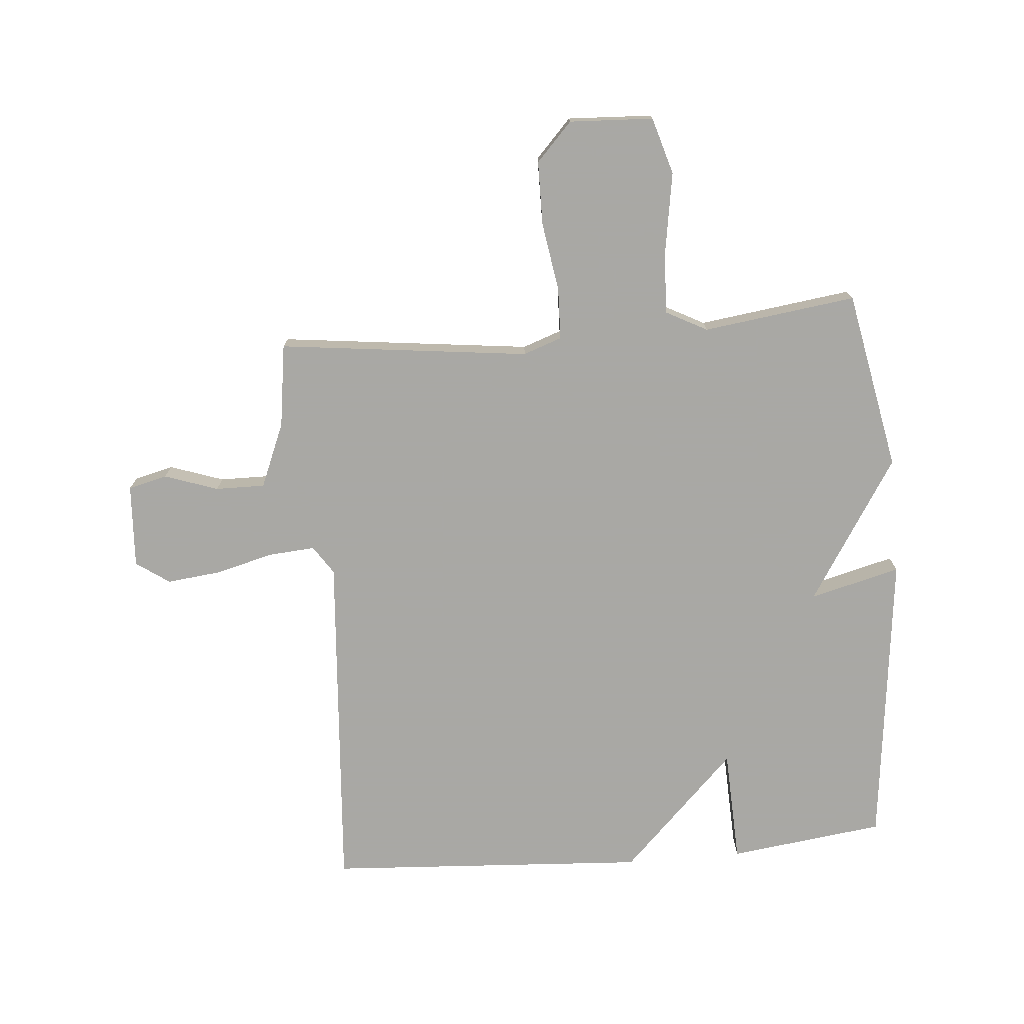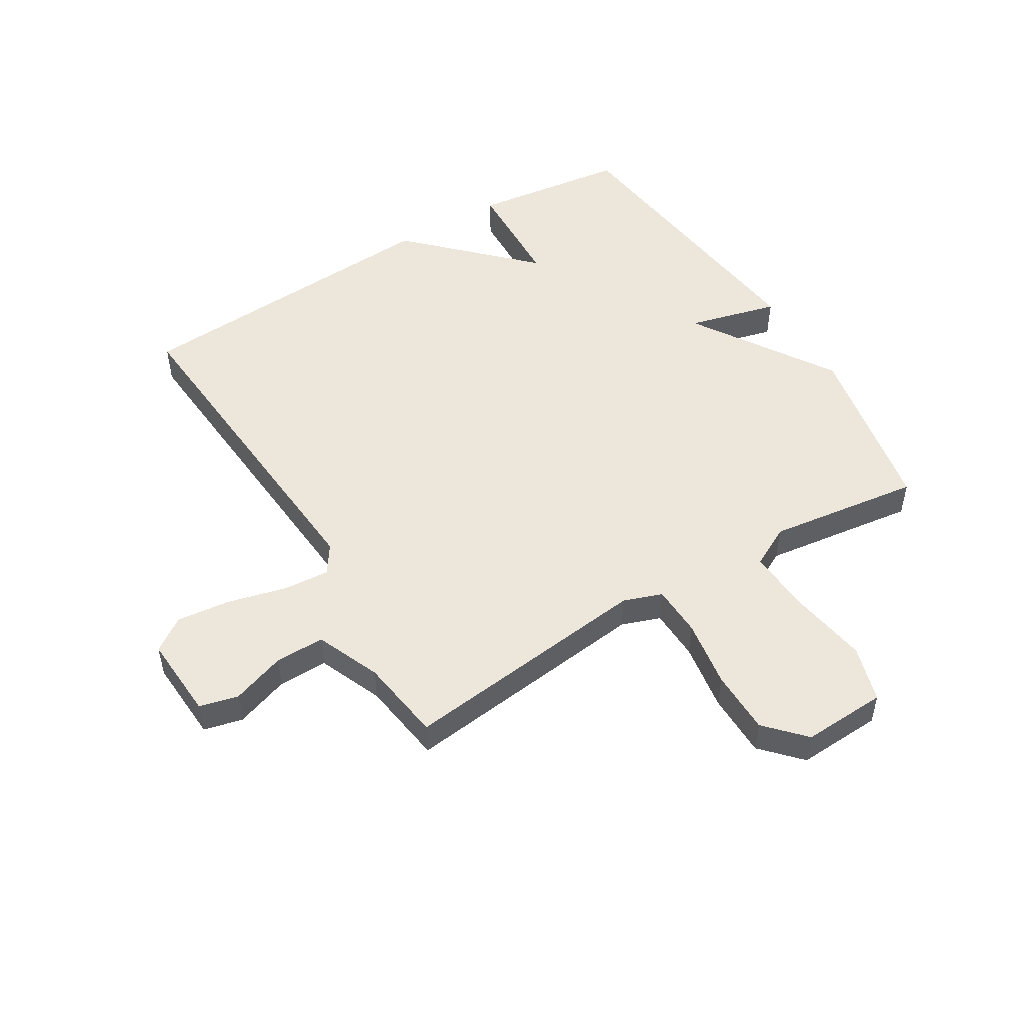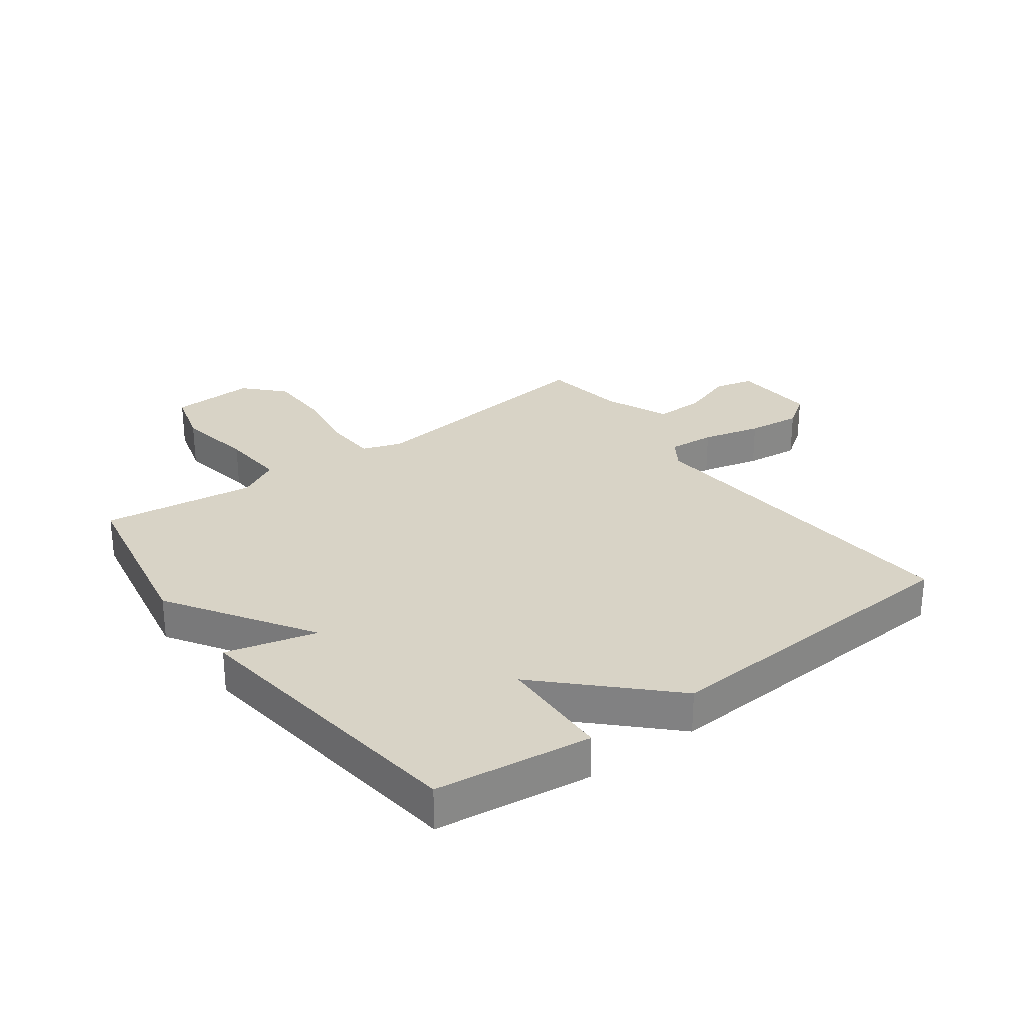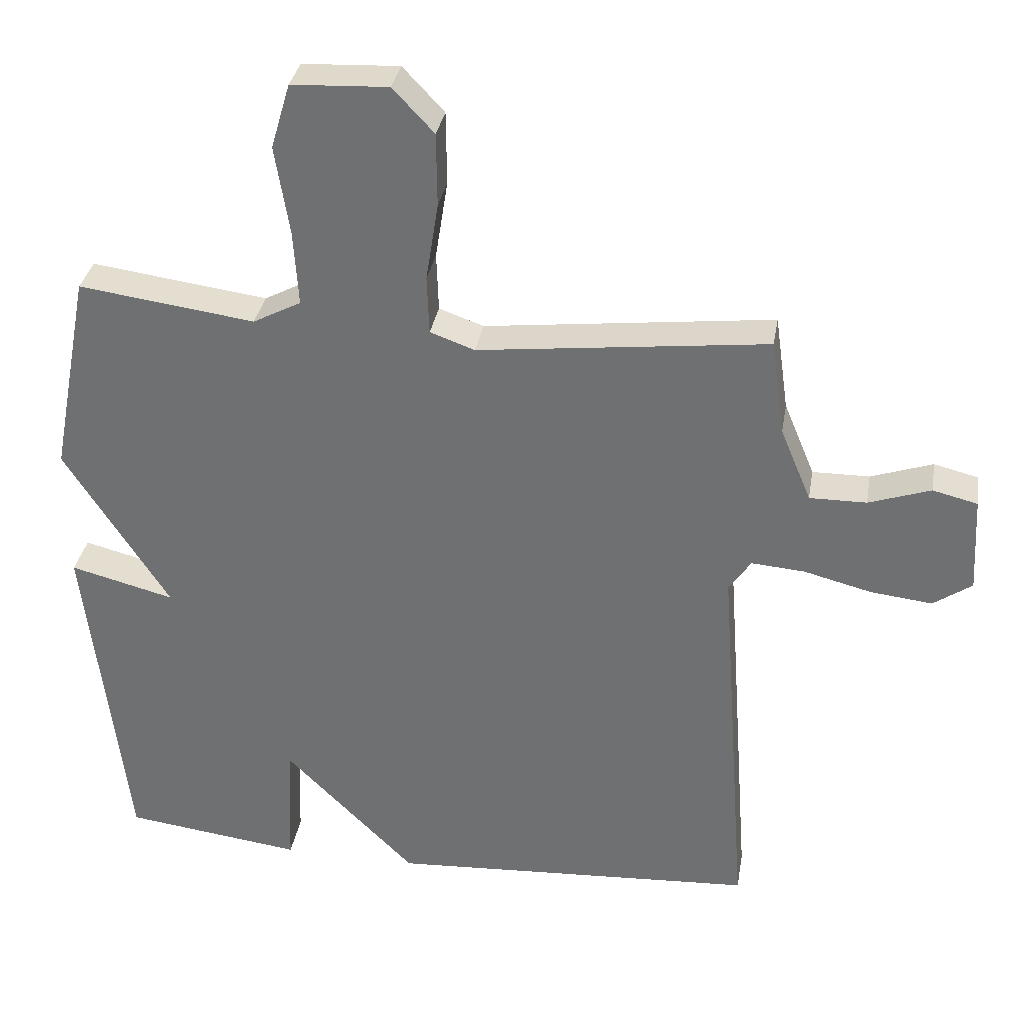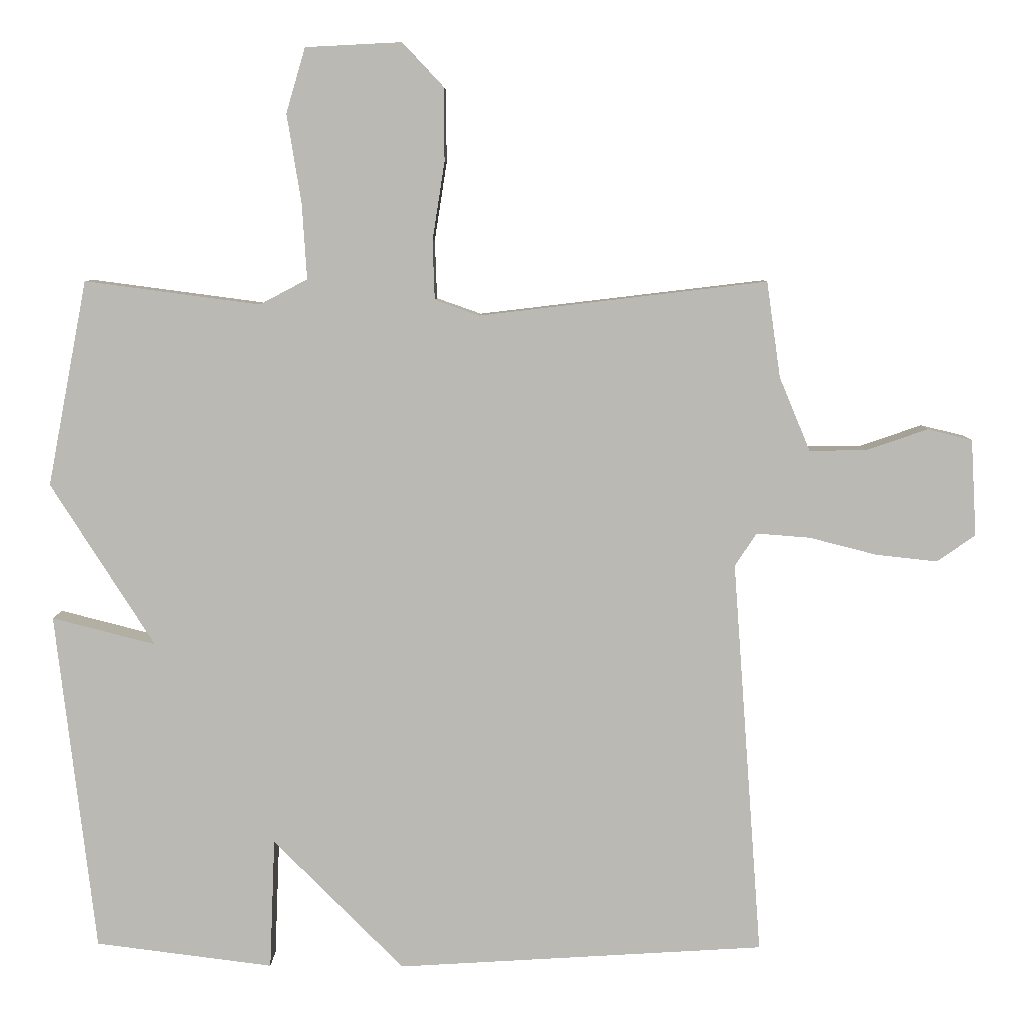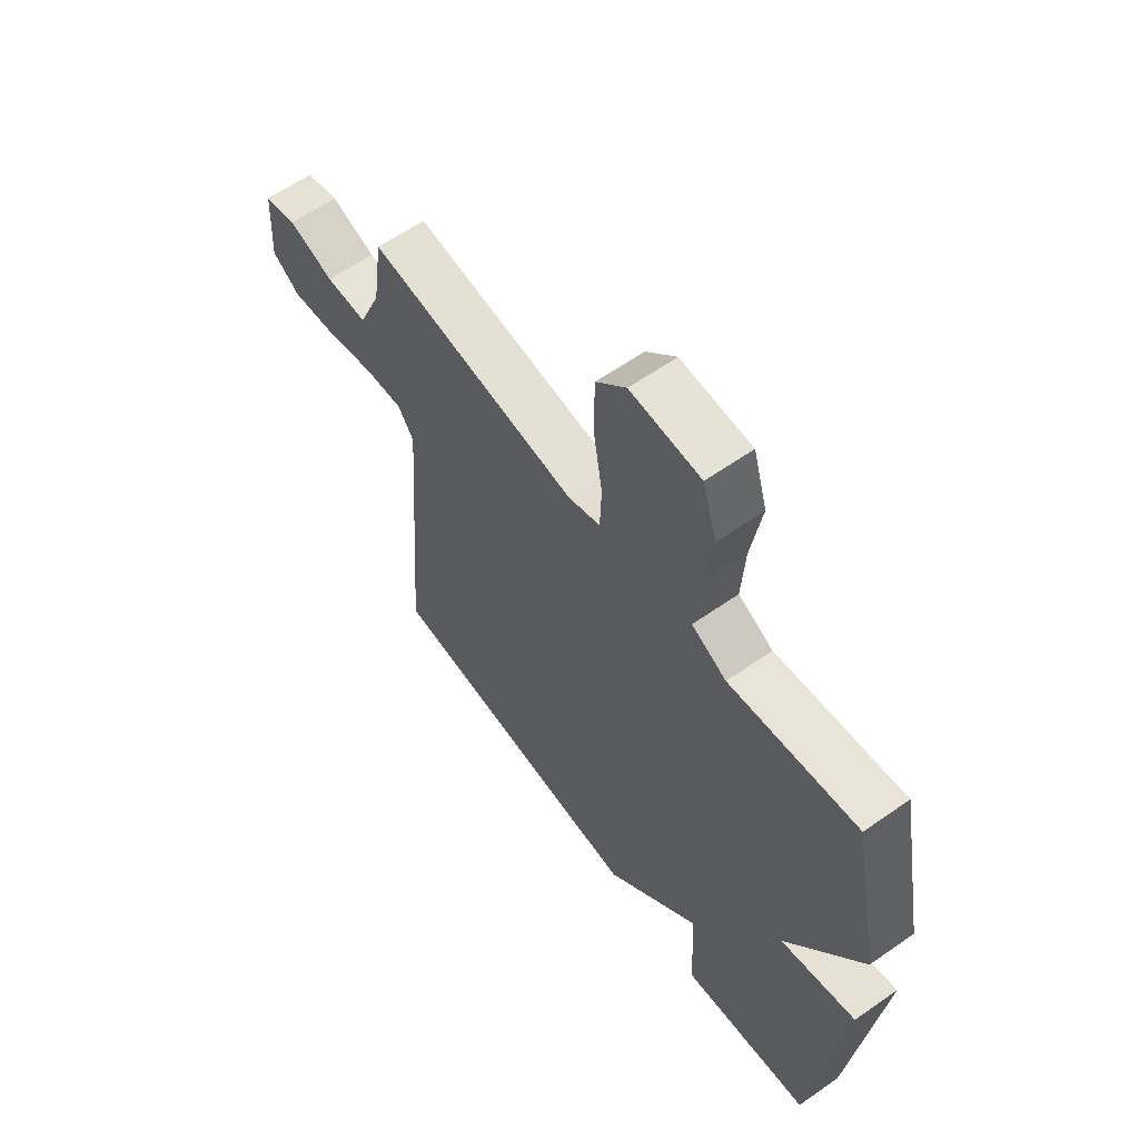
<metadata>
{"format":"obj","ext":"obj","renderer":"f3d","projection":"perspective","resolution":1024,"background":"white","views":[{"elev":-75.0,"azim":4.9,"up":"+Y"},{"elev":50.7,"azim":-31.2,"up":"+Y"},{"elev":28.2,"azim":143.4,"up":"+Y"},{"elev":33.7,"azim":-170.4,"up":"+Z"},{"elev":6.9,"azim":-178.9,"up":"+Z"},{"elev":61.3,"azim":54.5,"up":"+Z"}]}
</metadata>
<code>
v -0.5 0.07 0.5
v -0.079 0.07 0.45
v -0.014 0.07 0.473
v -0.011 0.07 0.559
v -0.029 0.07 0.674
v -0.028 0.07 0.781
v 0.032 0.07 0.845
v 0.173 0.07 0.838
v 0.201 0.07 0.743
v 0.18 0.07 0.613
v 0.173 0.07 0.503
v 0.243 0.07 0.466
v 0.5 0.07 0.5
v 0.558 0.07 0.199
v 0.406 0.07 -0.04
v 0.558 0.07 -0.001
v 0.5 0.07 -0.5
v 0.239 0.07 -0.533
v 0.231 0.07 -0.341
v 0.039 0.07 -0.533
v -0.5 0.07 -0.5
v -0.457 0.07 0.081
v -0.489 0.07 0.129
v -0.567 0.07 0.123
v -0.665 0.07 0.098
v -0.755 0.07 0.088
v -0.811 0.07 0.127
v -0.803 0.07 0.268
v -0.738 0.07 0.284
v -0.648 0.07 0.253
v -0.565 0.07 0.252
v -0.52 0.07 0.36
v -0.5 0 0.5
v -0.079 0 0.45
v -0.014 0 0.473
v -0.011 0 0.559
v -0.029 0 0.674
v -0.028 0 0.781
v 0.032 0 0.845
v 0.173 0 0.838
v 0.201 0 0.743
v 0.18 0 0.613
v 0.173 0 0.503
v 0.243 0 0.466
v 0.5 0 0.5
v 0.558 0 0.199
v 0.406 0 -0.04
v 0.558 0 -0.001
v 0.5 0 -0.5
v 0.239 0 -0.533
v 0.231 0 -0.341
v 0.039 0 -0.533
v -0.5 0 -0.5
v -0.457 0 0.081
v -0.489 0 0.129
v -0.567 0 0.123
v -0.665 0 0.098
v -0.755 0 0.088
v -0.811 0 0.127
v -0.803 0 0.268
v -0.738 0 0.284
v -0.648 0 0.253
v -0.565 0 0.252
v -0.52 0 0.36
f 28 29 30
f 27 28 30
f 26 27 30
f 25 26 30
f 24 25 30
f 23 24 30 31
f 22 23 31 32
f 19 20 21 22
f 17 18 19
f 16 17 19
f 15 16 19
f 32 1 2
f 22 32 2
f 19 22 2
f 15 19 2
f 12 13 14 15
f 8 9 10
f 7 8 10
f 6 7 10
f 5 6 10
f 4 5 10
f 3 4 10 11
f 11 12 15
f 3 11 15
f 2 3 15
f 62 61 60
f 62 60 59
f 62 59 58
f 62 58 57
f 62 57 56
f 63 62 56 55
f 64 63 55 54
f 54 53 52 51
f 51 50 49
f 51 49 48
f 51 48 47
f 34 33 64
f 34 64 54
f 34 54 51
f 34 51 47
f 47 46 45 44
f 42 41 40
f 42 40 39
f 42 39 38
f 42 38 37
f 42 37 36
f 43 42 36 35
f 47 44 43
f 47 43 35
f 47 35 34
f 1 33 34 2
f 2 34 35 3
f 3 35 36 4
f 4 36 37 5
f 5 37 38 6
f 6 38 39 7
f 7 39 40 8
f 8 40 41 9
f 9 41 42 10
f 10 42 43 11
f 11 43 44 12
f 12 44 45 13
f 13 45 46 14
f 14 46 47 15
f 15 47 48 16
f 16 48 49 17
f 17 49 50 18
f 18 50 51 19
f 19 51 52 20
f 20 52 53 21
f 21 53 54 22
f 22 54 55 23
f 23 55 56 24
f 24 56 57 25
f 25 57 58 26
f 26 58 59 27
f 27 59 60 28
f 28 60 61 29
f 29 61 62 30
f 30 62 63 31
f 31 63 64 32
f 32 64 33 1

</code>
